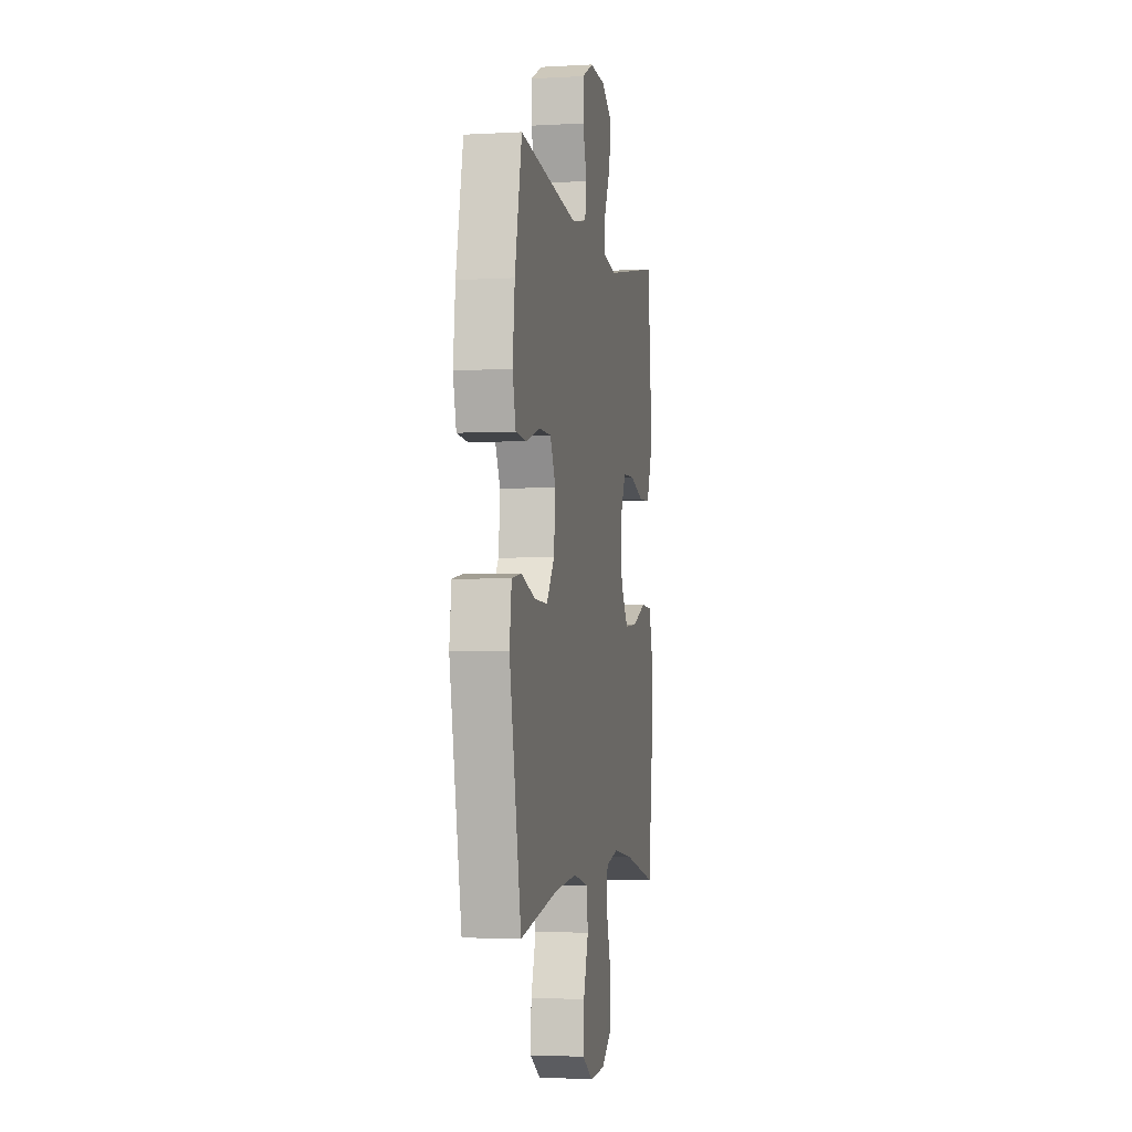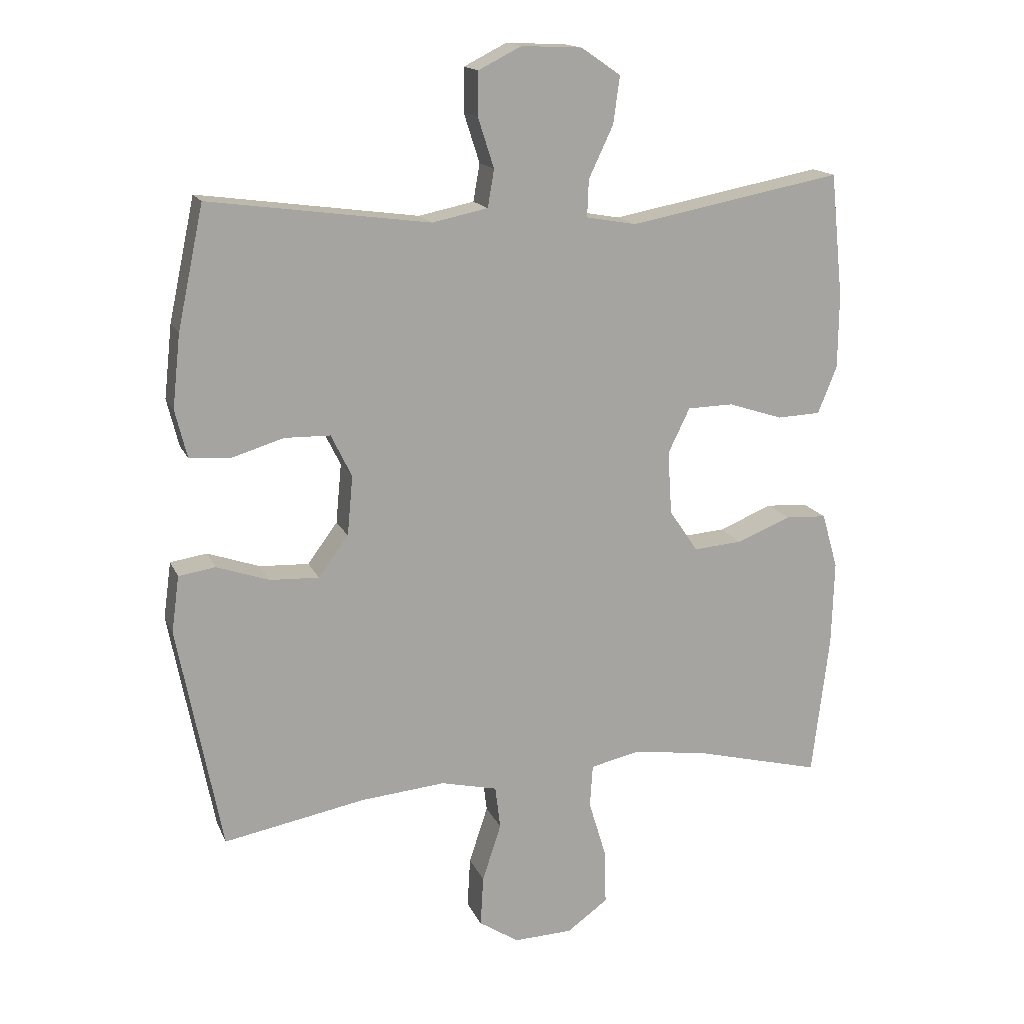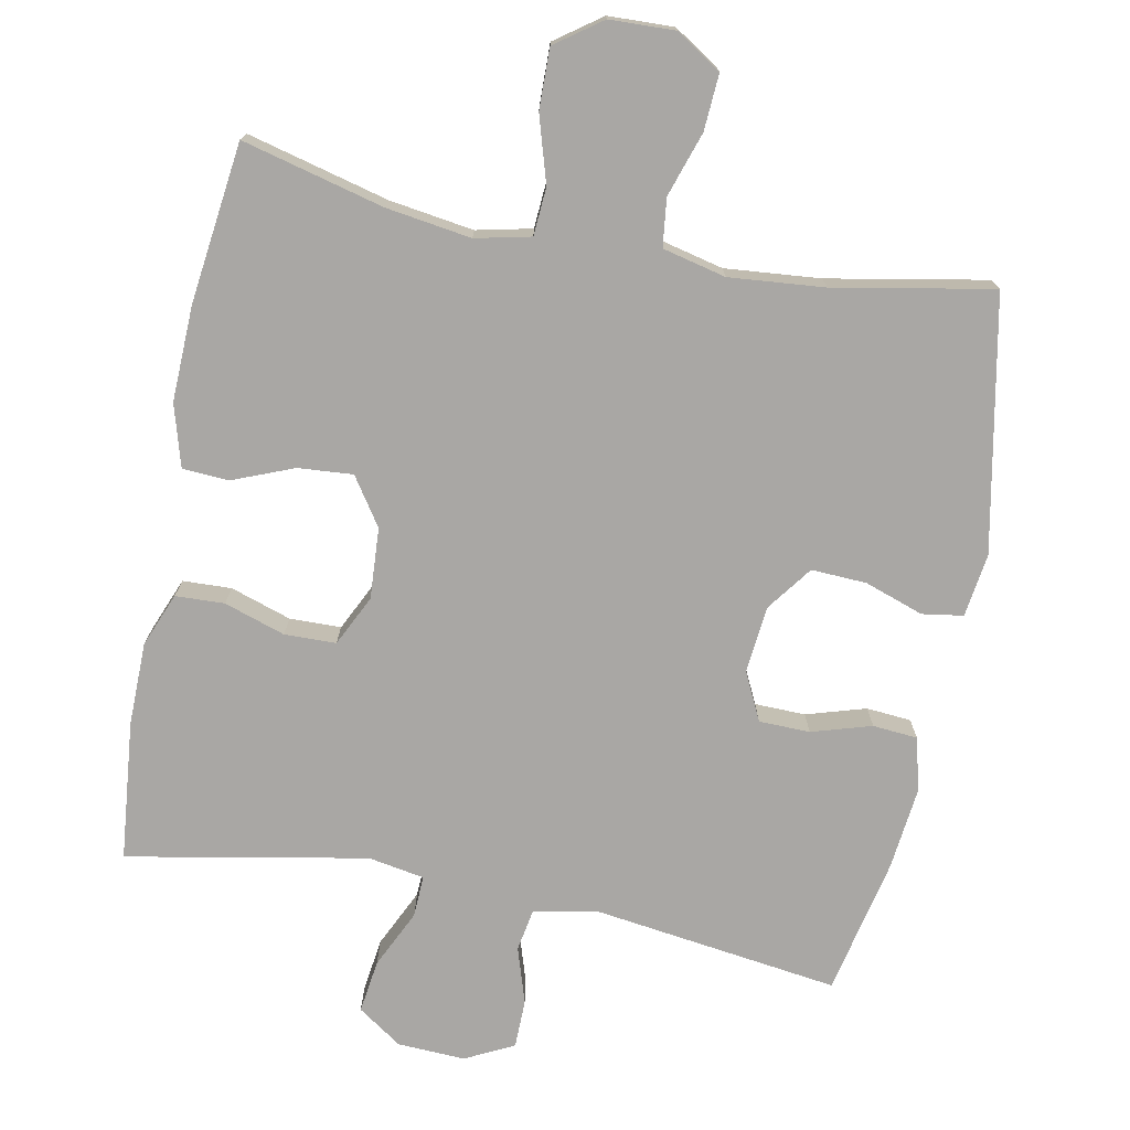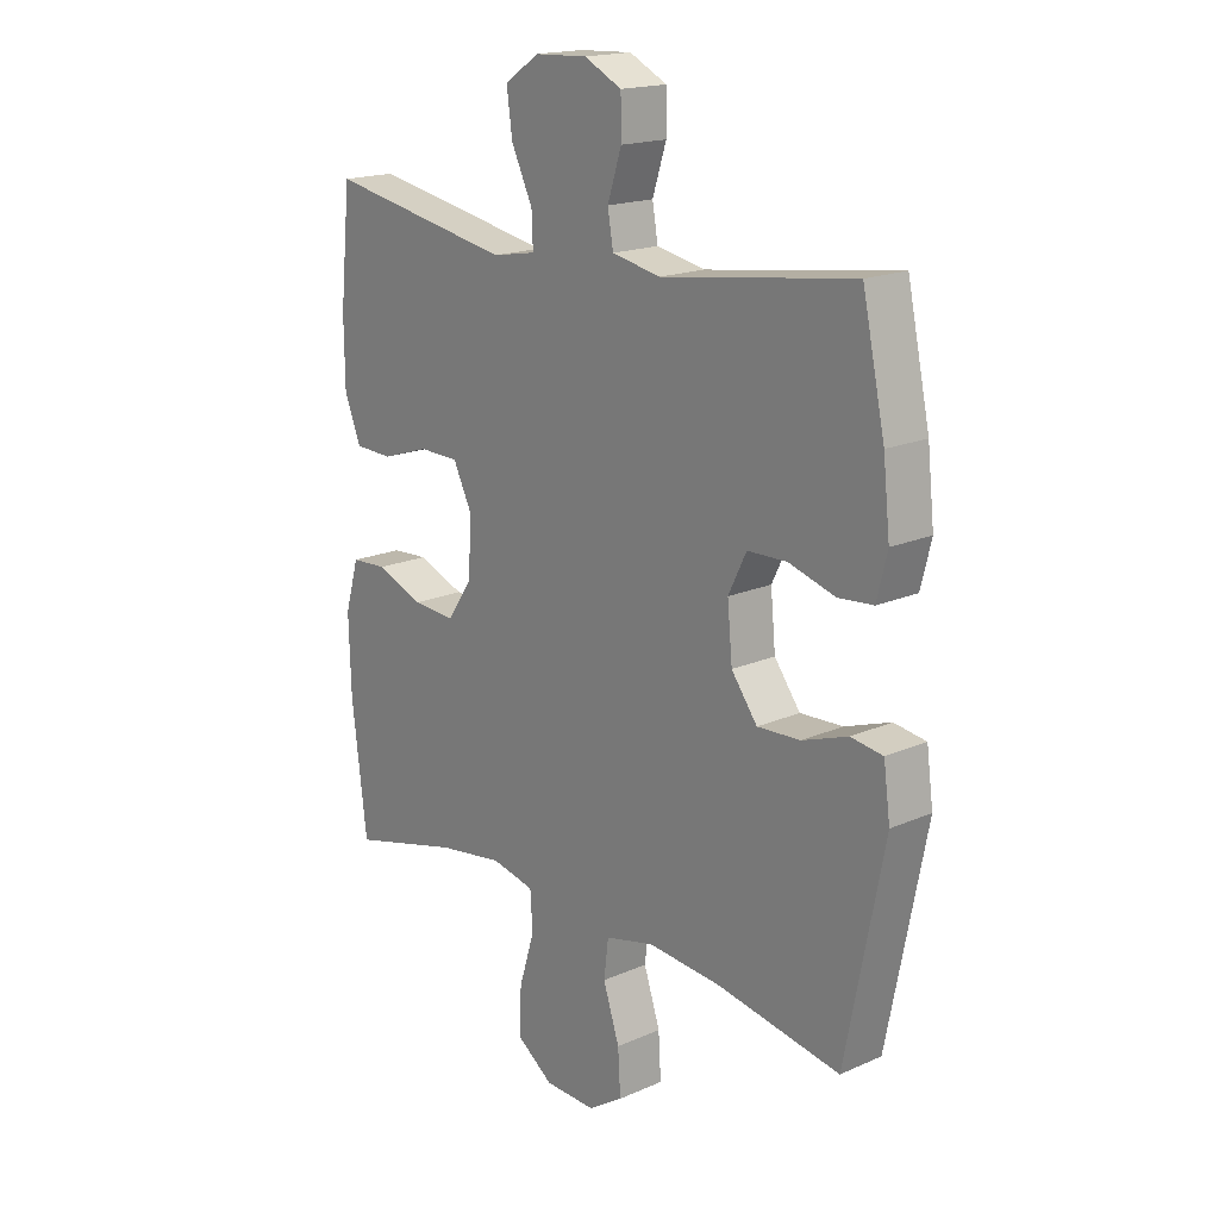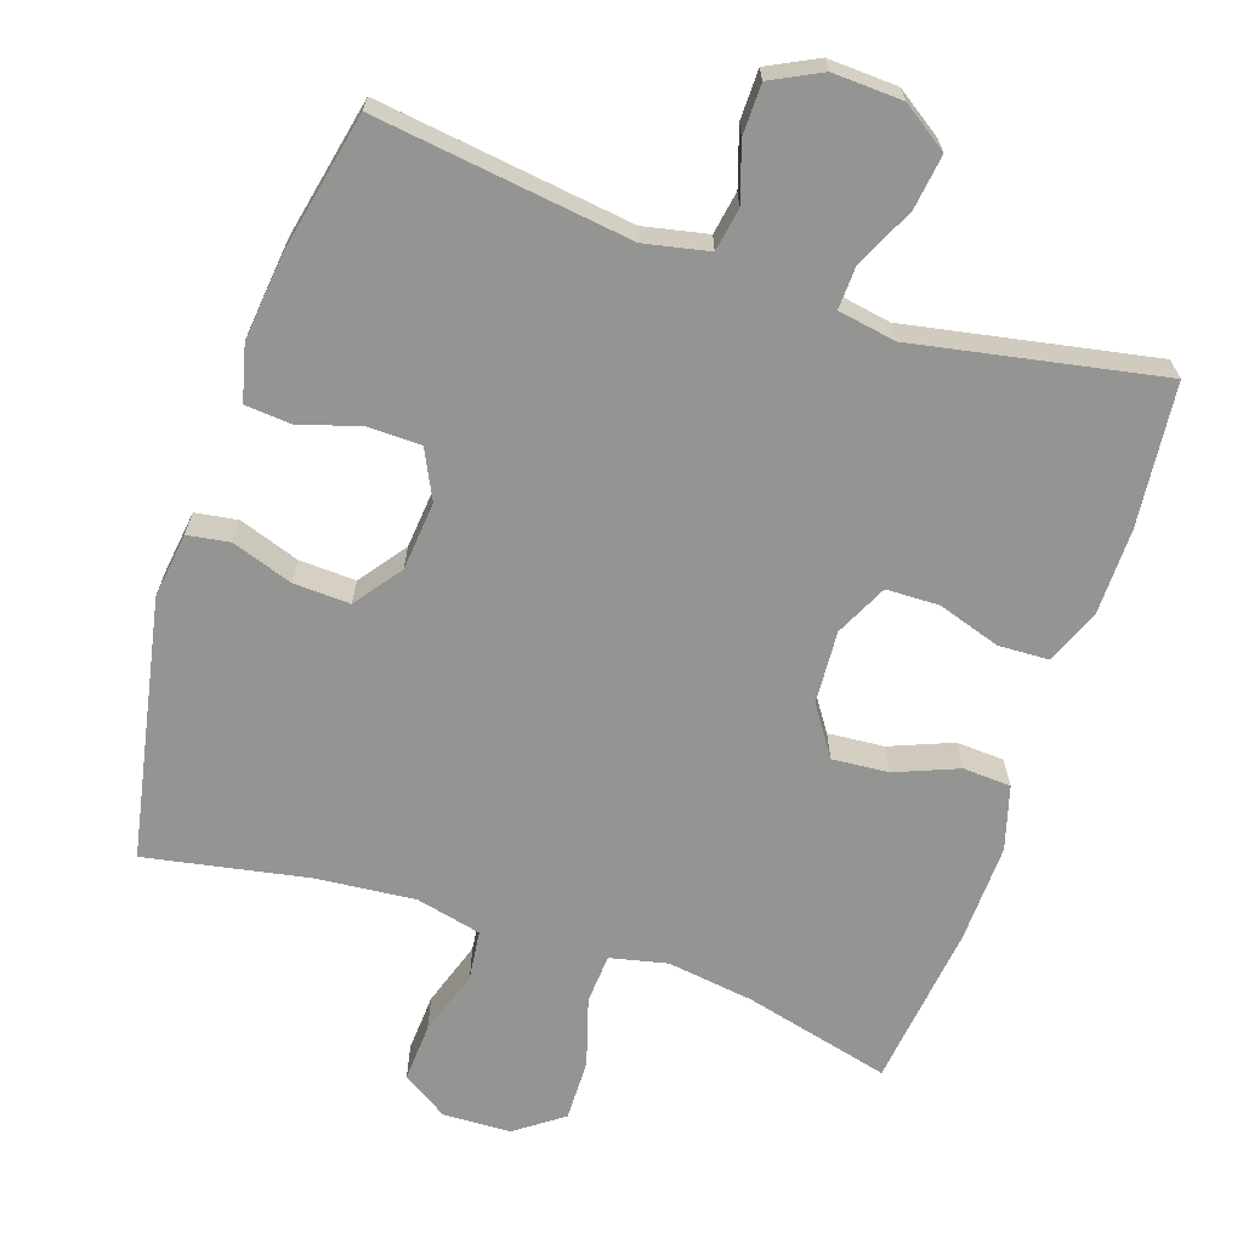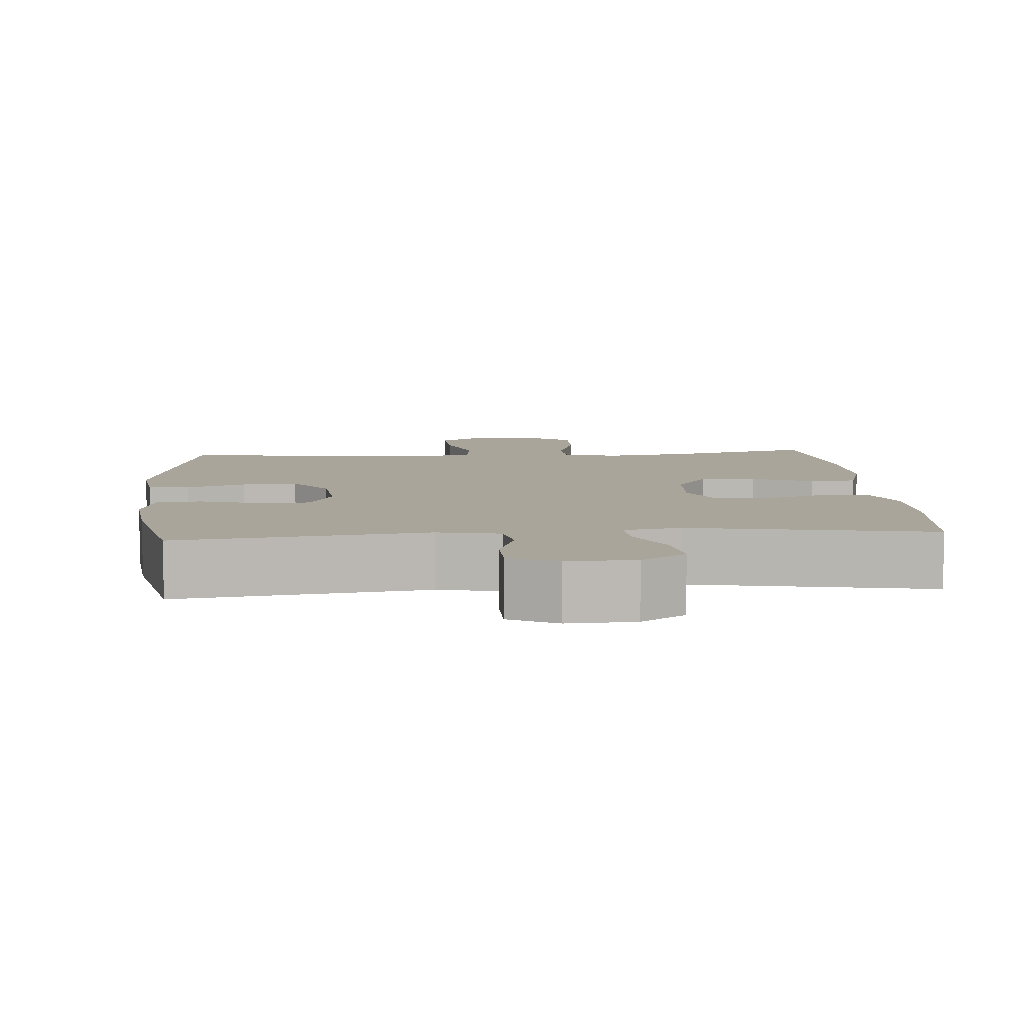
<metadata>
{"format":"obj","ext":"obj","renderer":"f3d","projection":"perspective","resolution":1024,"background":"white","views":[{"elev":-3.1,"azim":-79.0,"up":"+Z"},{"elev":15.7,"azim":-17.7,"up":"+Z"},{"elev":-74.7,"azim":168.9,"up":"+Y"},{"elev":17.7,"azim":-130.9,"up":"+Z"},{"elev":-66.9,"azim":-18.5,"up":"+Y"},{"elev":7.6,"azim":-4.5,"up":"+Y"}]}
</metadata>
<code>
o path2222_path2222.001
v 0.1778 0.0375 0.4429
v 0.09971 0.0375 0.4566
v 0.102 0.0375 0.5146
v 0.1402 0.0375 0.5955
v 0.1502 0.0375 0.6694
v 0.08858 0.0375 0.7112
v -0.00573 0.0375 0.7155
v -0.07305 0.0375 0.6815
v -0.07381 0.0375 0.6136
v -0.04879 0.0375 0.5359
v -0.05888 0.0375 0.4776
v -0.1459 0.0375 0.4595
v -0.4907 0.0375 0.5059
v -0.5313 0.0375 0.3153
v -0.5438 0.0375 0.201
v -0.5251 0.0375 0.126
v -0.4625 0.0375 0.1209
v -0.3795 0.0375 0.146
v -0.3085 0.0375 0.1445
v -0.276 0.0375 0.0783
v -0.2849 0.0375 -0.01483
v -0.3316 0.0375 -0.07816
v -0.4085 0.0375 -0.07472
v -0.4904 0.0375 -0.04655
v -0.5477 0.0375 -0.05542
v -0.5596 0.0375 -0.1437
v -0.4907 0.0375 -0.4957
v -0.27 0.0375 -0.4544
v -0.1372 0.0375 -0.4423
v -0.04896 0.0375 -0.463
v -0.04079 0.0375 -0.5299
v -0.07008 0.0375 -0.6192
v -0.07472 0.0375 -0.6978
v -0.01246 0.0375 -0.738
v 0.07935 0.0375 -0.7348
v 0.1435 0.0375 -0.6884
v 0.1419 0.0375 -0.6049
v 0.114 0.0375 -0.5127
v 0.1184 0.0375 -0.4459
v 0.1956 0.0375 -0.4286
v 0.3137 0.0375 -0.4458
v 0.5112 0.0375 -0.4958
v 0.5383 0.0375 -0.2731
v 0.5423 0.0375 -0.14
v 0.5174 0.0375 -0.05351
v 0.4527 0.0375 -0.04978
v 0.3682 0.0375 -0.08368
v 0.2918 0.0375 -0.08978
v 0.2471 0.0375 -0.02366
v 0.2408 0.0375 0.07496
v 0.275 0.0375 0.1454
v 0.3467 0.0375 0.1469
v 0.4316 0.0375 0.1192
v 0.4999 0.0375 0.122
v 0.5297 0.0375 0.1967
v 0.5309 0.0375 0.3123
v 0.5112 0.0375 0.5059
v 0.1778 -0.0375 0.4429
v 0.09971 -0.0375 0.4566
v 0.102 -0.0375 0.5146
v 0.1402 -0.0375 0.5955
v 0.1502 -0.0375 0.6694
v 0.08858 -0.0375 0.7112
v -0.00573 -0.0375 0.7155
v -0.07305 -0.0375 0.6815
v -0.07381 -0.0375 0.6136
v -0.04879 -0.0375 0.5359
v -0.05888 -0.0375 0.4776
v -0.1459 -0.0375 0.4595
v -0.4907 -0.0375 0.5059
v -0.5313 -0.0375 0.3153
v -0.5438 -0.0375 0.201
v -0.5251 -0.0375 0.126
v -0.4625 -0.0375 0.1209
v -0.3795 -0.0375 0.146
v -0.3085 -0.0375 0.1445
v -0.276 -0.0375 0.0783
v -0.2849 -0.0375 -0.01483
v -0.3316 -0.0375 -0.07816
v -0.4085 -0.0375 -0.07472
v -0.4904 -0.0375 -0.04655
v -0.5477 -0.0375 -0.05542
v -0.5596 -0.0375 -0.1437
v -0.4907 -0.0375 -0.4957
v -0.27 -0.0375 -0.4544
v -0.1372 -0.0375 -0.4423
v -0.04896 -0.0375 -0.463
v -0.04079 -0.0375 -0.5299
v -0.07008 -0.0375 -0.6192
v -0.07472 -0.0375 -0.6978
v -0.01246 -0.0375 -0.738
v 0.07935 -0.0375 -0.7348
v 0.1435 -0.0375 -0.6884
v 0.1419 -0.0375 -0.6049
v 0.114 -0.0375 -0.5127
v 0.1184 -0.0375 -0.4459
v 0.1956 -0.0375 -0.4286
v 0.3137 -0.0375 -0.4458
v 0.5112 -0.0375 -0.4958
v 0.5383 -0.0375 -0.2731
v 0.5423 -0.0375 -0.14
v 0.5174 -0.0375 -0.05351
v 0.4527 -0.0375 -0.04978
v 0.3682 -0.0375 -0.08368
v 0.2918 -0.0375 -0.08978
v 0.2471 -0.0375 -0.02366
v 0.2408 -0.0375 0.07496
v 0.275 -0.0375 0.1454
v 0.3467 -0.0375 0.1469
v 0.4316 -0.0375 0.1192
v 0.4999 -0.0375 0.122
v 0.5297 -0.0375 0.1967
v 0.5309 -0.0375 0.3123
v 0.5112 -0.0375 0.5059
v 0.08858 0.0375 0.7112
v -0.00573 0.0375 0.7155
v -0.07305 0.0375 0.6815
v -0.07305 0.0375 0.6815
v 0.1502 0.0375 0.6694
v 0.1502 0.0375 0.6694
v -0.07381 0.0375 0.6136
v 0.1402 0.0375 0.5955
v -0.04879 0.0375 0.5359
v 0.102 0.0375 0.5146
v -0.05888 0.0375 0.4776
v -0.05888 0.0375 0.4776
v 0.09971 0.0375 0.4566
v 0.09971 0.0375 0.4566
v -0.1459 0.0375 0.4595
v -0.4907 0.0375 0.5059
v -0.4907 0.0375 0.5059
v 0.5112 0.0375 0.5059
v 0.5112 0.0375 0.5059
v 0.1778 0.0375 0.4429
v -0.5313 0.0375 0.3153
v 0.5309 0.0375 0.3123
v -0.5438 0.0375 0.201
v 0.5297 0.0375 0.1967
v -0.5251 0.0375 0.126
v -0.5251 0.0375 0.126
v 0.4999 0.0375 0.122
v 0.4999 0.0375 0.122
v 0.4316 0.0375 0.1192
v 0.3467 0.0375 0.1469
v 0.275 0.0375 0.1454
v 0.275 0.0375 0.1454
v -0.3795 0.0375 0.146
v -0.3085 0.0375 0.1445
v -0.3085 0.0375 0.1445
v -0.4625 0.0375 0.1209
v 0.2408 0.0375 0.07496
v -0.276 0.0375 0.0783
v -0.2849 0.0375 -0.01483
v 0.2471 0.0375 -0.02366
v -0.3316 0.0375 -0.07816
v 0.2918 0.0375 -0.08978
v 0.2918 0.0375 -0.08978
v -0.4085 0.0375 -0.07472
v -0.4904 0.0375 -0.04655
v -0.5477 0.0375 -0.05542
v -0.5477 0.0375 -0.05542
v 0.5174 0.0375 -0.05351
v 0.5174 0.0375 -0.05351
v 0.4527 0.0375 -0.04978
v 0.3682 0.0375 -0.08368
v 0.5423 0.0375 -0.14
v -0.5596 0.0375 -0.1437
v 0.5383 0.0375 -0.2731
v 0.5112 0.0375 -0.4958
v 0.5112 0.0375 -0.4958
v 0.1956 0.0375 -0.4286
v 0.3137 0.0375 -0.4458
v 0.1184 0.0375 -0.4459
v 0.1184 0.0375 -0.4459
v -0.1372 0.0375 -0.4423
v -0.04896 0.0375 -0.463
v -0.04896 0.0375 -0.463
v -0.27 0.0375 -0.4544
v 0.114 0.0375 -0.5127
v -0.04079 0.0375 -0.5299
v -0.4907 0.0375 -0.4957
v -0.4907 0.0375 -0.4957
v 0.1419 0.0375 -0.6049
v -0.07008 0.0375 -0.6192
v 0.1435 0.0375 -0.6884
v -0.07472 0.0375 -0.6978
v -0.07472 0.0375 -0.6978
v 0.07935 0.0375 -0.7348
v -0.01246 0.0375 -0.738
v 0.08858 -0.0375 0.7112
v -0.00573 -0.0375 0.7155
v -0.07305 -0.0375 0.6815
v -0.07305 -0.0375 0.6815
v 0.1502 -0.0375 0.6694
v 0.1502 -0.0375 0.6694
v -0.07381 -0.0375 0.6136
v 0.1402 -0.0375 0.5955
v -0.04879 -0.0375 0.5359
v 0.102 -0.0375 0.5146
v -0.05888 -0.0375 0.4776
v -0.05888 -0.0375 0.4776
v 0.09971 -0.0375 0.4566
v 0.09971 -0.0375 0.4566
v -0.1459 -0.0375 0.4595
v -0.4907 -0.0375 0.5059
v -0.4907 -0.0375 0.5059
v 0.5112 -0.0375 0.5059
v 0.5112 -0.0375 0.5059
v 0.1778 -0.0375 0.4429
v -0.5313 -0.0375 0.3153
v 0.5309 -0.0375 0.3123
v -0.5438 -0.0375 0.201
v 0.5297 -0.0375 0.1967
v -0.5251 -0.0375 0.126
v -0.5251 -0.0375 0.126
v 0.4999 -0.0375 0.122
v 0.4999 -0.0375 0.122
v 0.4316 -0.0375 0.1192
v 0.3467 -0.0375 0.1469
v 0.275 -0.0375 0.1454
v 0.275 -0.0375 0.1454
v -0.3795 -0.0375 0.146
v -0.3085 -0.0375 0.1445
v -0.3085 -0.0375 0.1445
v -0.4625 -0.0375 0.1209
v 0.2408 -0.0375 0.07496
v -0.276 -0.0375 0.0783
v -0.2849 -0.0375 -0.01483
v 0.2471 -0.0375 -0.02366
v -0.3316 -0.0375 -0.07816
v 0.2918 -0.0375 -0.08978
v 0.2918 -0.0375 -0.08978
v -0.4085 -0.0375 -0.07472
v -0.4904 -0.0375 -0.04655
v -0.5477 -0.0375 -0.05542
v -0.5477 -0.0375 -0.05542
v 0.5174 -0.0375 -0.05351
v 0.5174 -0.0375 -0.05351
v 0.4527 -0.0375 -0.04978
v 0.3682 -0.0375 -0.08368
v 0.5423 -0.0375 -0.14
v -0.5596 -0.0375 -0.1437
v 0.5383 -0.0375 -0.2731
v 0.5112 -0.0375 -0.4958
v 0.5112 -0.0375 -0.4958
v 0.1956 -0.0375 -0.4286
v 0.3137 -0.0375 -0.4458
v 0.1184 -0.0375 -0.4459
v 0.1184 -0.0375 -0.4459
v -0.1372 -0.0375 -0.4423
v -0.04896 -0.0375 -0.463
v -0.04896 -0.0375 -0.463
v -0.27 -0.0375 -0.4544
v 0.114 -0.0375 -0.5127
v -0.04079 -0.0375 -0.5299
v -0.4907 -0.0375 -0.4957
v -0.4907 -0.0375 -0.4957
v 0.1419 -0.0375 -0.6049
v -0.07008 -0.0375 -0.6192
v 0.1435 -0.0375 -0.6884
v -0.07472 -0.0375 -0.6978
v -0.07472 -0.0375 -0.6978
v 0.07935 -0.0375 -0.7348
v -0.01246 -0.0375 -0.738
f 243 240 247
f 242 233 234
f 241 240 243
f 225 212 214
f 200 199 198
f 204 227 200
f 248 231 229
f 197 198 199
f 240 241 239
f 228 229 227
f 253 242 256
f 242 234 235
f 253 233 242
f 260 258 263
f 259 258 255
f 227 204 223
f 202 220 209
f 254 255 258
f 210 223 204
f 259 263 258
f 251 229 228
f 223 210 222
f 209 211 207
f 261 264 259
f 250 230 253
f 209 219 211
f 222 210 212
f 196 197 191
f 248 251 254
f 230 233 253
f 220 219 209
f 264 263 259
f 202 226 220
f 200 226 202
f 237 239 241
f 219 218 213
f 198 197 196
f 246 231 248
f 197 190 191
f 199 200 202
f 211 219 213
f 255 254 251
f 251 248 229
f 196 191 192
f 250 228 230
f 190 197 194
f 213 218 216
f 251 228 250
f 226 200 227
f 247 231 246
f 229 226 227
f 231 247 240
f 222 212 225
f 210 204 205
f 243 247 244
f 6 7 64 63
f 7 118 193 64
f 120 6 63 195
f 8 9 66 65
f 4 5 62 61
f 9 10 67 66
f 3 4 61 60
f 10 126 201 67
f 128 3 60 203
f 11 12 69 68
f 12 131 206 69
f 133 1 58 208
f 1 2 59 58
f 13 14 71 70
f 56 57 114 113
f 14 15 72 71
f 55 56 113 112
f 15 140 215 72
f 142 55 112 217
f 53 54 111 110
f 52 53 110 109
f 146 52 109 221
f 18 149 224 75
f 17 18 75 74
f 16 17 74 73
f 50 51 108 107
f 19 20 77 76
f 20 21 78 77
f 49 50 107 106
f 21 22 79 78
f 157 49 106 232
f 23 24 81 80
f 24 161 236 81
f 163 46 103 238
f 46 47 104 103
f 44 45 102 101
f 25 26 83 82
f 22 23 80 79
f 47 48 105 104
f 43 44 101 100
f 170 43 100 245
f 40 41 98 97
f 174 40 97 249
f 29 177 252 86
f 28 29 86 85
f 38 39 96 95
f 30 31 88 87
f 182 28 85 257
f 26 27 84 83
f 41 42 99 98
f 37 38 95 94
f 31 32 89 88
f 36 37 94 93
f 32 187 262 89
f 35 36 93 92
f 34 35 92 91
f 33 34 91 90
f 168 172 165
f 167 159 158
f 166 168 165
f 150 139 137
f 125 123 124
f 129 125 152
f 173 154 156
f 122 124 123
f 165 164 166
f 153 152 154
f 178 181 167
f 167 160 159
f 178 167 158
f 185 188 183
f 184 180 183
f 152 148 129
f 127 134 145
f 179 183 180
f 135 129 148
f 184 183 188
f 176 153 154
f 148 147 135
f 134 132 136
f 186 184 189
f 175 178 155
f 134 136 144
f 147 137 135
f 121 116 122
f 173 179 176
f 155 178 158
f 145 134 144
f 189 184 188
f 127 145 151
f 125 127 151
f 162 166 164
f 144 138 143
f 123 121 122
f 171 173 156
f 122 116 115
f 124 127 125
f 136 138 144
f 180 176 179
f 176 154 173
f 121 117 116
f 175 155 153
f 115 119 122
f 138 141 143
f 176 175 153
f 151 152 125
f 172 171 156
f 154 152 151
f 156 165 172
f 147 150 137
f 135 130 129
f 168 169 172

</code>
